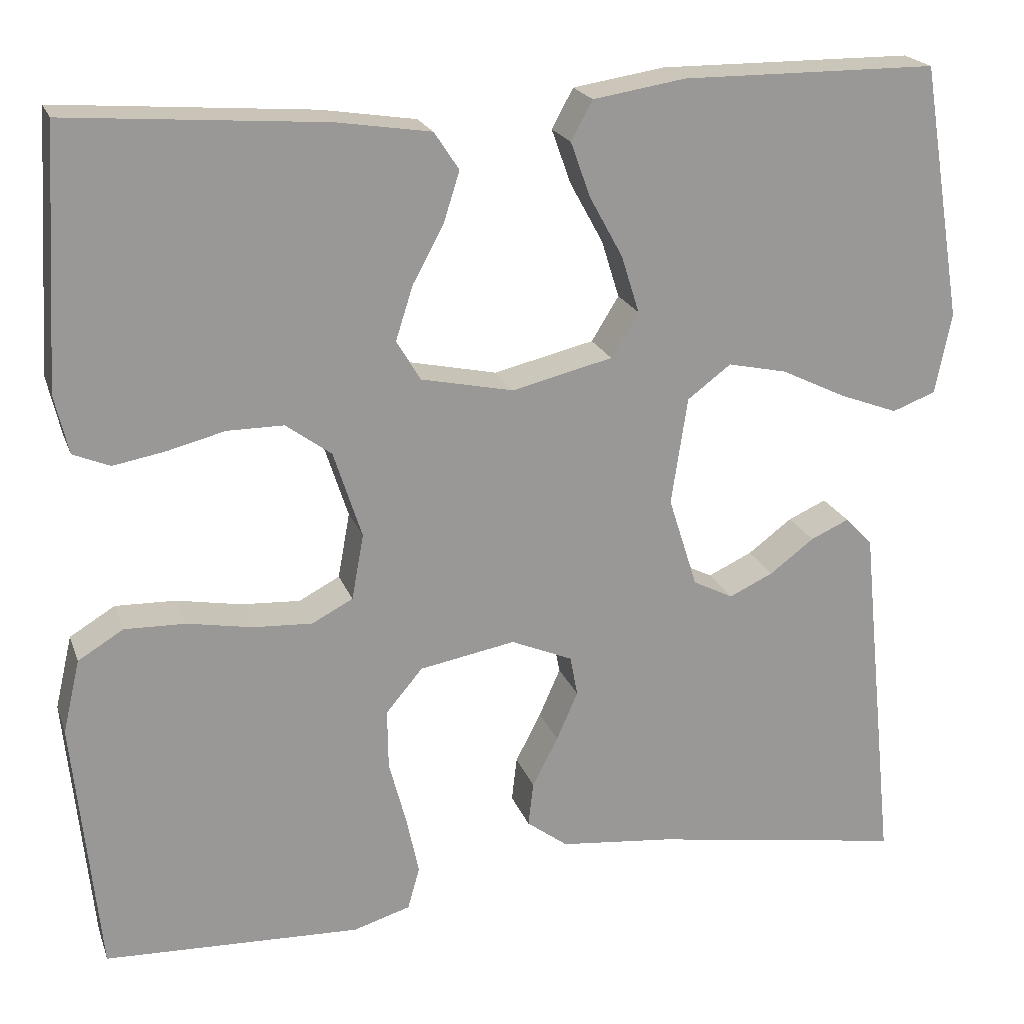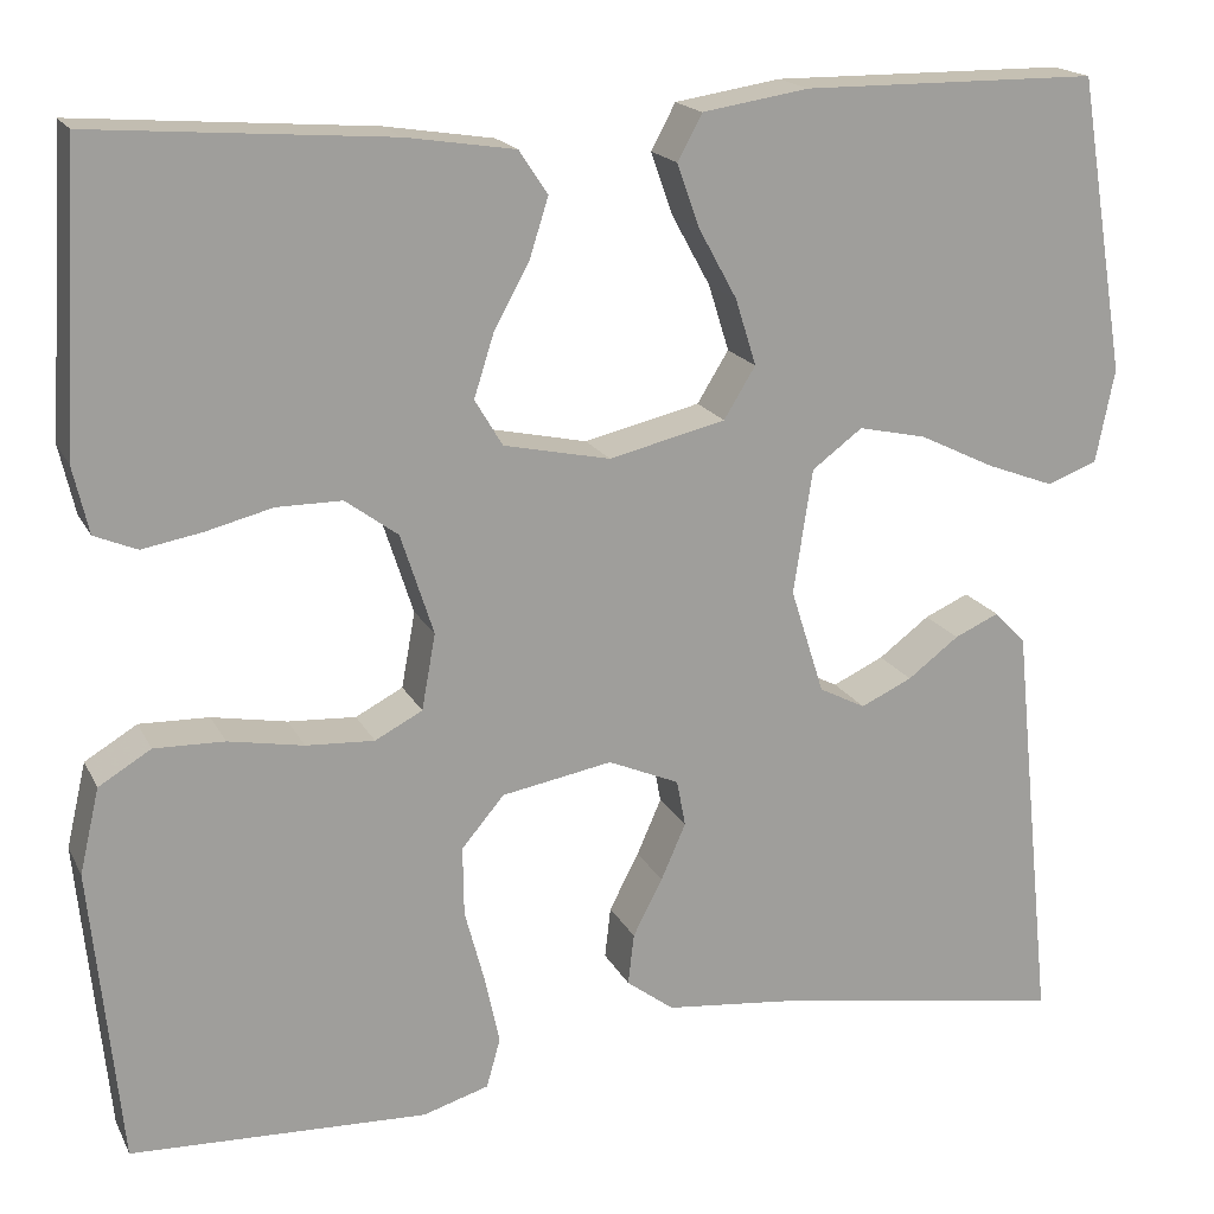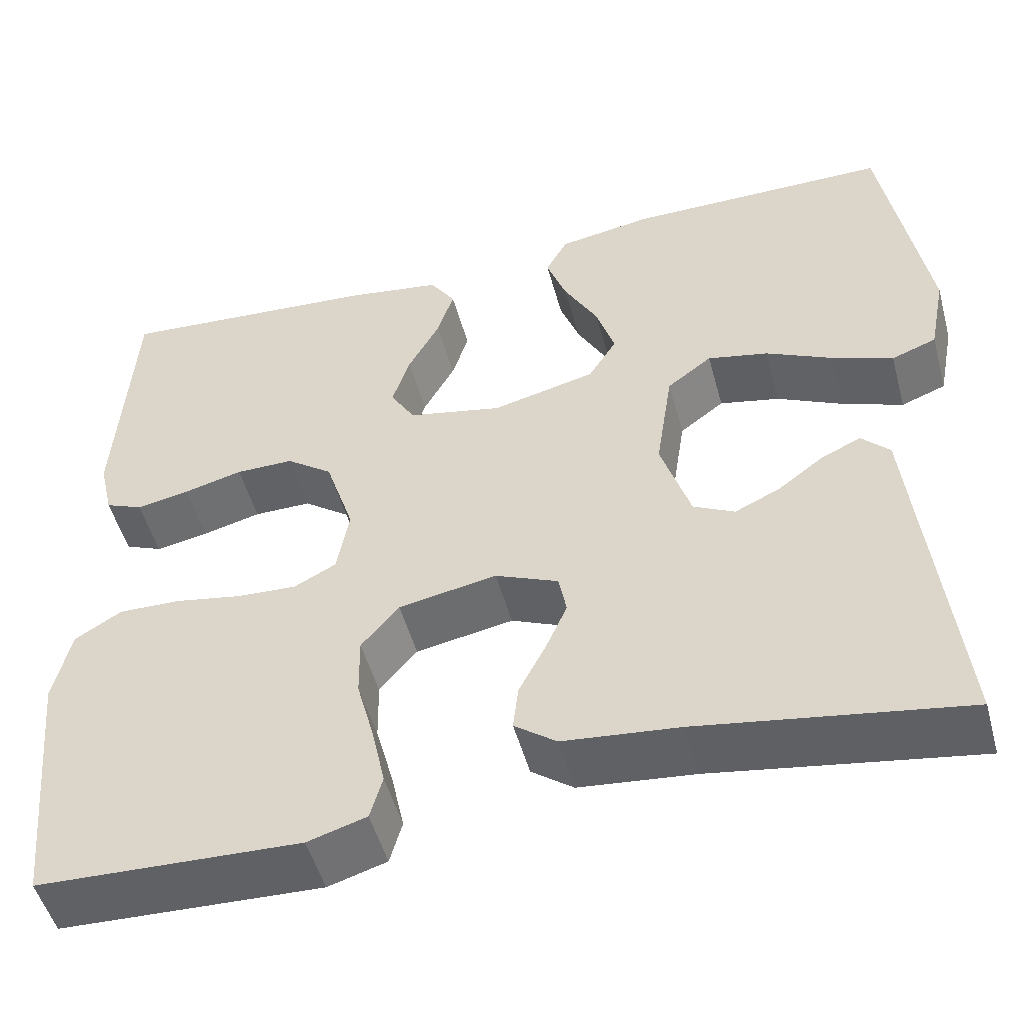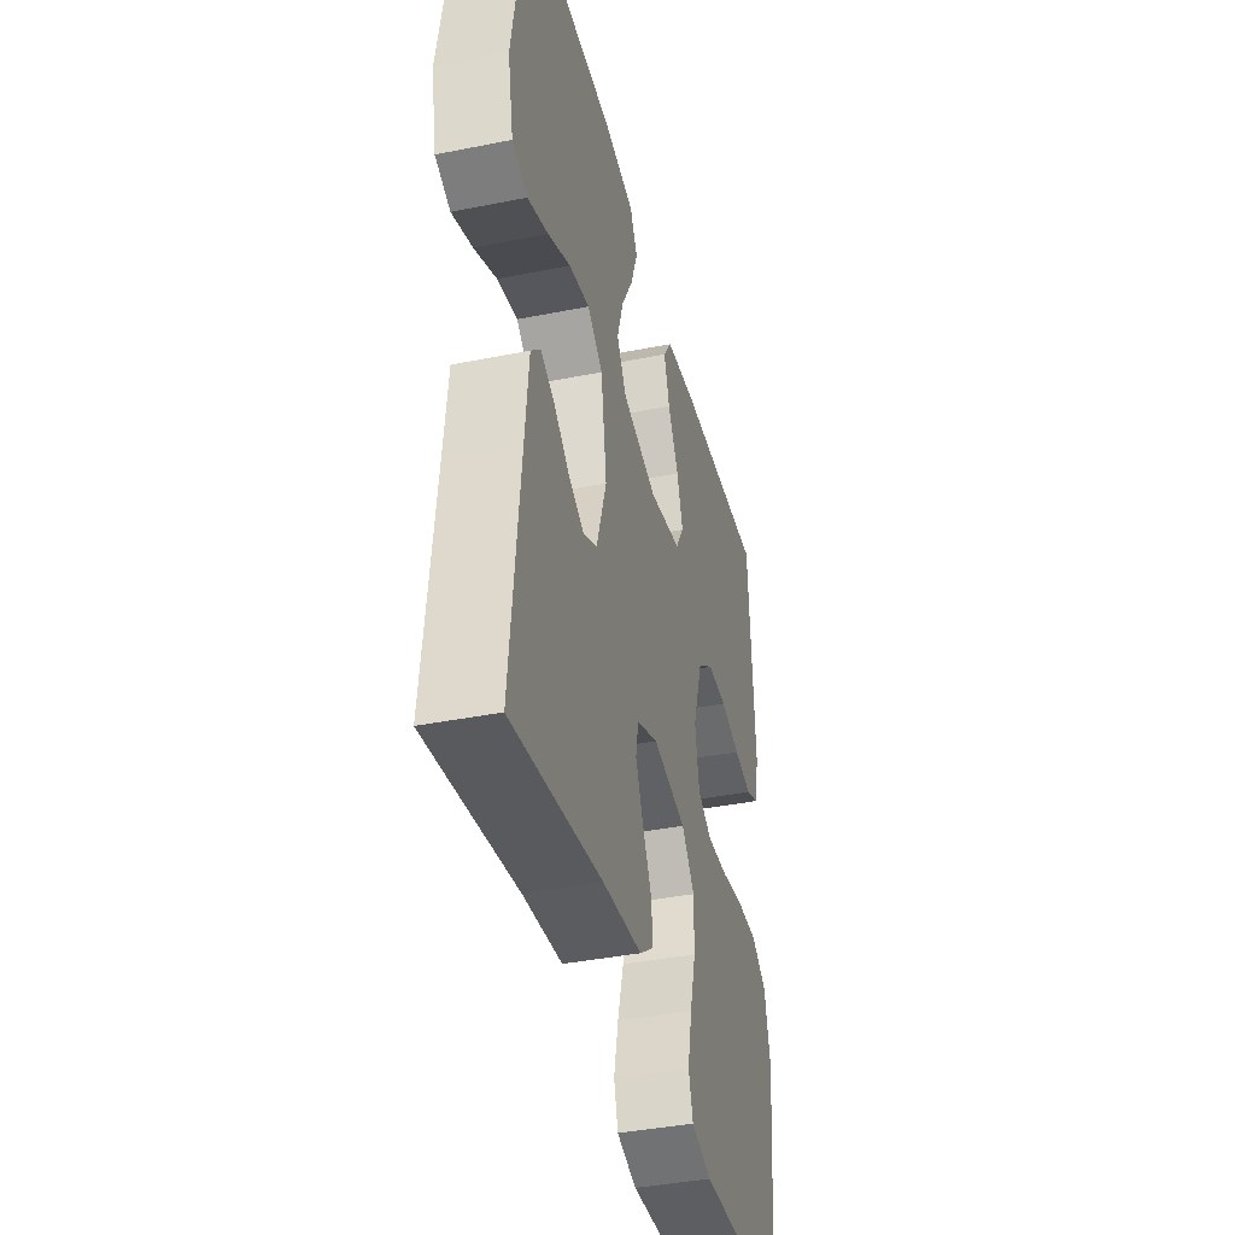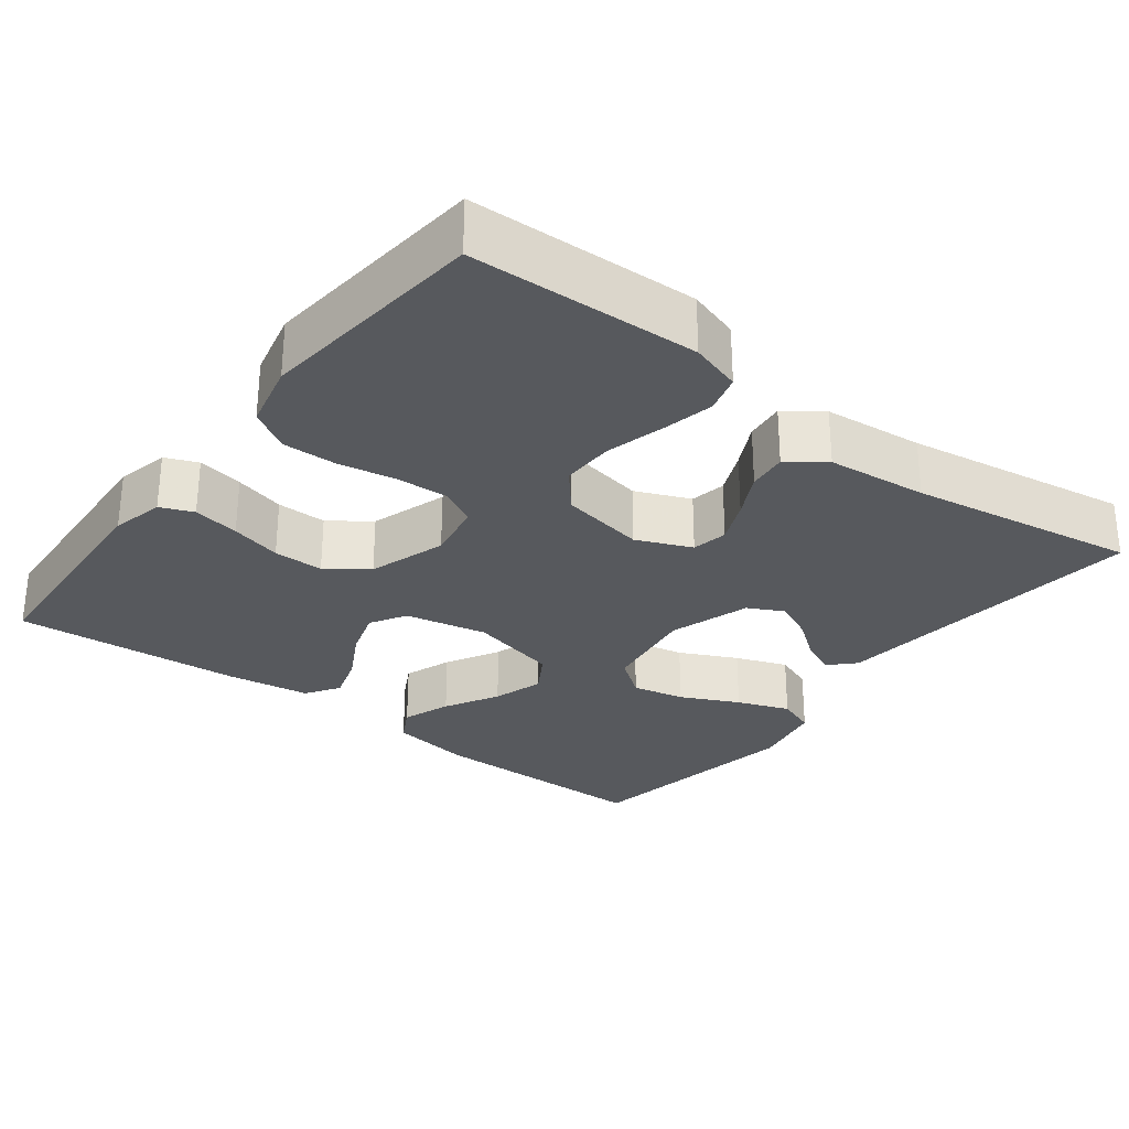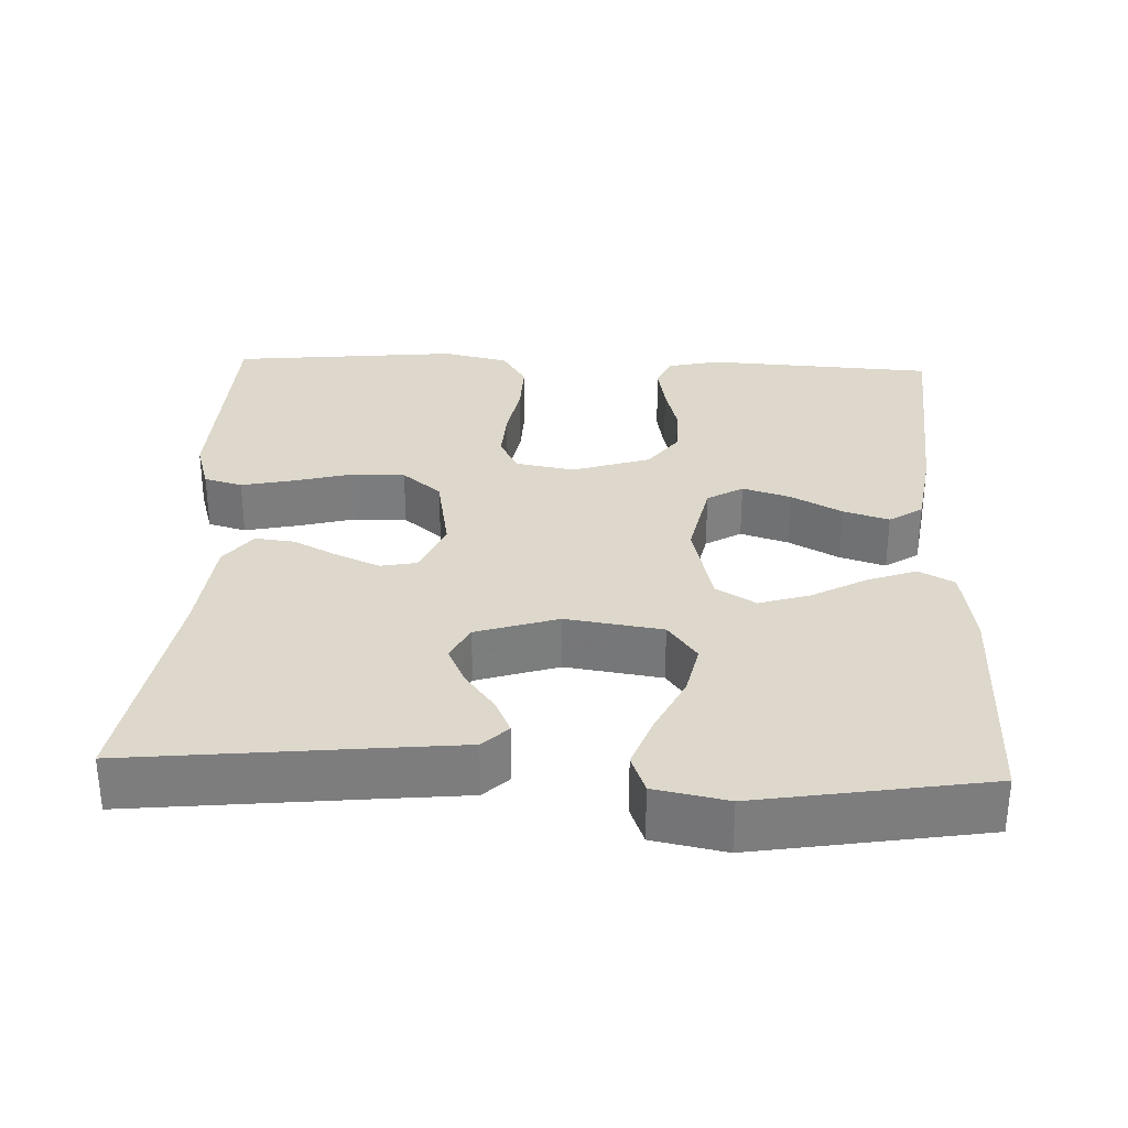
<metadata>
{"format":"obj","ext":"obj","renderer":"f3d","projection":"perspective","resolution":1024,"background":"white","views":[{"elev":20.8,"azim":163.2,"up":"+Z"},{"elev":18.1,"azim":160.1,"up":"+Z"},{"elev":-50.7,"azim":-164.8,"up":"+Z"},{"elev":-39.8,"azim":-76.1,"up":"+Z"},{"elev":-29.1,"azim":142.4,"up":"+Y"},{"elev":31.2,"azim":-87.7,"up":"+Y"}]}
</metadata>
<code>
v -0.5 0.07 -0.5
v -0.469 0.07 -0.2
v -0.457 0.07 -0.081
v -0.425 0.07 -0.048
v -0.38 0.07 -0.068
v -0.328 0.07 -0.107
v -0.276 0.07 -0.131
v -0.229 0.07 -0.107
v -0.195 0.07 0
v -0.214 0.07 0.126
v -0.265 0.07 0.164
v -0.334 0.07 0.149
v -0.41 0.07 0.112
v -0.479 0.07 0.086
v -0.53 0.07 0.105
v -0.549 0.07 0.2
v -0.5 0.07 0.5
v -0.2 0.07 0.502
v -0.092 0.07 0.485
v -0.067 0.07 0.439
v -0.09 0.07 0.375
v -0.129 0.07 0.304
v -0.15 0.07 0.237
v -0.118 0.07 0.185
v 0 0.07 0.157
v 0.108 0.07 0.18
v 0.136 0.07 0.227
v 0.116 0.07 0.29
v 0.08 0.07 0.356
v 0.061 0.07 0.416
v 0.09 0.07 0.46
v 0.2 0.07 0.477
v 0.5 0.07 0.5
v 0.518 0.07 0.2
v 0.502 0.07 0.131
v 0.459 0.07 0.113
v 0.398 0.07 0.124
v 0.331 0.07 0.141
v 0.265 0.07 0.141
v 0.212 0.07 0.102
v 0.179 0.07 0
v 0.193 0.07 -0.077
v 0.241 0.07 -0.102
v 0.31 0.07 -0.098
v 0.386 0.07 -0.084
v 0.457 0.07 -0.082
v 0.51 0.07 -0.114
v 0.53 0.07 -0.2
v 0.5 0.07 -0.5
v 0.2 0.07 -0.512
v 0.133 0.07 -0.492
v 0.119 0.07 -0.442
v 0.134 0.07 -0.372
v 0.154 0.07 -0.297
v 0.155 0.07 -0.227
v 0.112 0.07 -0.176
v 0 0.07 -0.156
v -0.072 0.07 -0.187
v -0.081 0.07 -0.234
v -0.056 0.07 -0.291
v -0.026 0.07 -0.349
v -0.02 0.07 -0.401
v -0.068 0.07 -0.437
v -0.2 0.07 -0.451
v -0.5 0 -0.5
v -0.469 0 -0.2
v -0.457 0 -0.081
v -0.425 0 -0.048
v -0.38 0 -0.068
v -0.328 0 -0.107
v -0.276 0 -0.131
v -0.229 0 -0.107
v -0.195 0 0
v -0.214 0 0.126
v -0.265 0 0.164
v -0.334 0 0.149
v -0.41 0 0.112
v -0.479 0 0.086
v -0.53 0 0.105
v -0.549 0 0.2
v -0.5 0 0.5
v -0.2 0 0.502
v -0.092 0 0.485
v -0.067 0 0.439
v -0.09 0 0.375
v -0.129 0 0.304
v -0.15 0 0.237
v -0.118 0 0.185
v 0 0 0.157
v 0.108 0 0.18
v 0.136 0 0.227
v 0.116 0 0.29
v 0.08 0 0.356
v 0.061 0 0.416
v 0.09 0 0.46
v 0.2 0 0.477
v 0.5 0 0.5
v 0.518 0 0.2
v 0.502 0 0.131
v 0.459 0 0.113
v 0.398 0 0.124
v 0.331 0 0.141
v 0.265 0 0.141
v 0.212 0 0.102
v 0.179 0 0
v 0.193 0 -0.077
v 0.241 0 -0.102
v 0.31 0 -0.098
v 0.386 0 -0.084
v 0.457 0 -0.082
v 0.51 0 -0.114
v 0.53 0 -0.2
v 0.5 0 -0.5
v 0.2 0 -0.512
v 0.133 0 -0.492
v 0.119 0 -0.442
v 0.134 0 -0.372
v 0.154 0 -0.297
v 0.155 0 -0.227
v 0.112 0 -0.176
v 0 0 -0.156
v -0.072 0 -0.187
v -0.081 0 -0.234
v -0.056 0 -0.291
v -0.026 0 -0.349
v -0.02 0 -0.401
v -0.068 0 -0.437
v -0.2 0 -0.451
f 62 63 64
f 61 62 64
f 60 61 64
f 64 1 2
f 60 64 2
f 59 60 2
f 58 59 2
f 57 58 2
f 52 53 54
f 51 52 54
f 50 51 54
f 49 50 54
f 48 49 54
f 47 48 54
f 46 47 54
f 45 46 54
f 44 45 54
f 43 44 54 55
f 42 43 55 56
f 36 37 38
f 35 36 38
f 34 35 38
f 33 34 38
f 32 33 38
f 31 32 38
f 30 31 38
f 29 30 38
f 28 29 38
f 27 28 38 39
f 26 27 39 40
f 20 21 22
f 19 20 22
f 18 19 22
f 17 18 22
f 16 17 22
f 15 16 22
f 14 15 22
f 13 14 22
f 12 13 22
f 11 12 22 23
f 10 11 23 24
f 4 5 6
f 3 4 6
f 2 3 6
f 2 6 7
f 57 2 7
f 41 42 56 57
f 40 41 57
f 26 40 57
f 25 26 57
f 24 25 57
f 10 24 57
f 9 10 57
f 8 9 57
f 7 8 57
f 128 127 126
f 128 126 125
f 128 125 124
f 66 65 128
f 66 128 124
f 66 124 123
f 66 123 122
f 66 122 121
f 118 117 116
f 118 116 115
f 118 115 114
f 118 114 113
f 118 113 112
f 118 112 111
f 118 111 110
f 118 110 109
f 118 109 108
f 119 118 108 107
f 120 119 107 106
f 102 101 100
f 102 100 99
f 102 99 98
f 102 98 97
f 102 97 96
f 102 96 95
f 102 95 94
f 102 94 93
f 102 93 92
f 103 102 92 91
f 104 103 91 90
f 86 85 84
f 86 84 83
f 86 83 82
f 86 82 81
f 86 81 80
f 86 80 79
f 86 79 78
f 86 78 77
f 86 77 76
f 87 86 76 75
f 88 87 75 74
f 70 69 68
f 70 68 67
f 70 67 66
f 71 70 66
f 71 66 121
f 121 120 106 105
f 121 105 104
f 121 104 90
f 121 90 89
f 121 89 88
f 121 88 74
f 121 74 73
f 121 73 72
f 121 72 71
f 1 65 66 2
f 2 66 67 3
f 3 67 68 4
f 4 68 69 5
f 5 69 70 6
f 6 70 71 7
f 7 71 72 8
f 8 72 73 9
f 9 73 74 10
f 10 74 75 11
f 11 75 76 12
f 12 76 77 13
f 13 77 78 14
f 14 78 79 15
f 15 79 80 16
f 16 80 81 17
f 17 81 82 18
f 18 82 83 19
f 19 83 84 20
f 20 84 85 21
f 21 85 86 22
f 22 86 87 23
f 23 87 88 24
f 24 88 89 25
f 25 89 90 26
f 26 90 91 27
f 27 91 92 28
f 28 92 93 29
f 29 93 94 30
f 30 94 95 31
f 31 95 96 32
f 32 96 97 33
f 33 97 98 34
f 34 98 99 35
f 35 99 100 36
f 36 100 101 37
f 37 101 102 38
f 38 102 103 39
f 39 103 104 40
f 40 104 105 41
f 41 105 106 42
f 42 106 107 43
f 43 107 108 44
f 44 108 109 45
f 45 109 110 46
f 46 110 111 47
f 47 111 112 48
f 48 112 113 49
f 49 113 114 50
f 50 114 115 51
f 51 115 116 52
f 52 116 117 53
f 53 117 118 54
f 54 118 119 55
f 55 119 120 56
f 56 120 121 57
f 57 121 122 58
f 58 122 123 59
f 59 123 124 60
f 60 124 125 61
f 61 125 126 62
f 62 126 127 63
f 63 127 128 64
f 64 128 65 1

</code>
